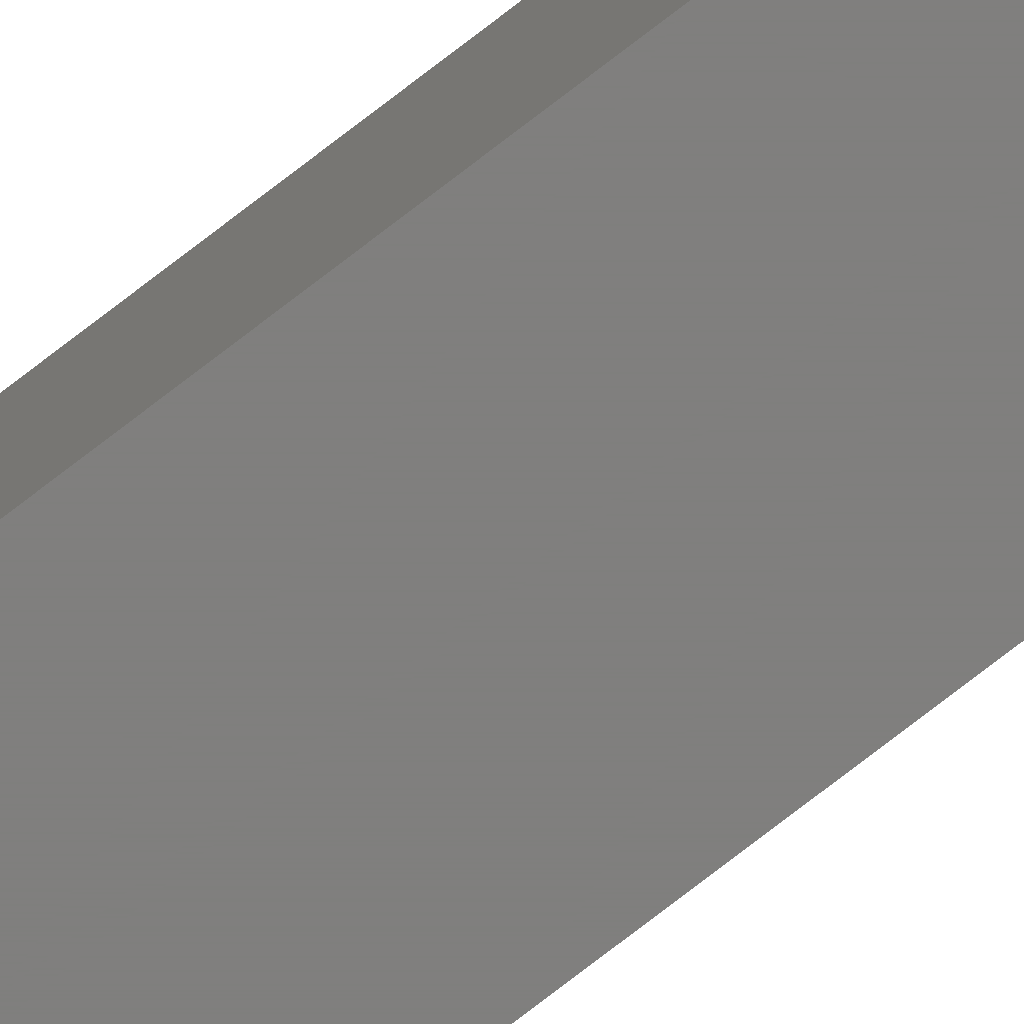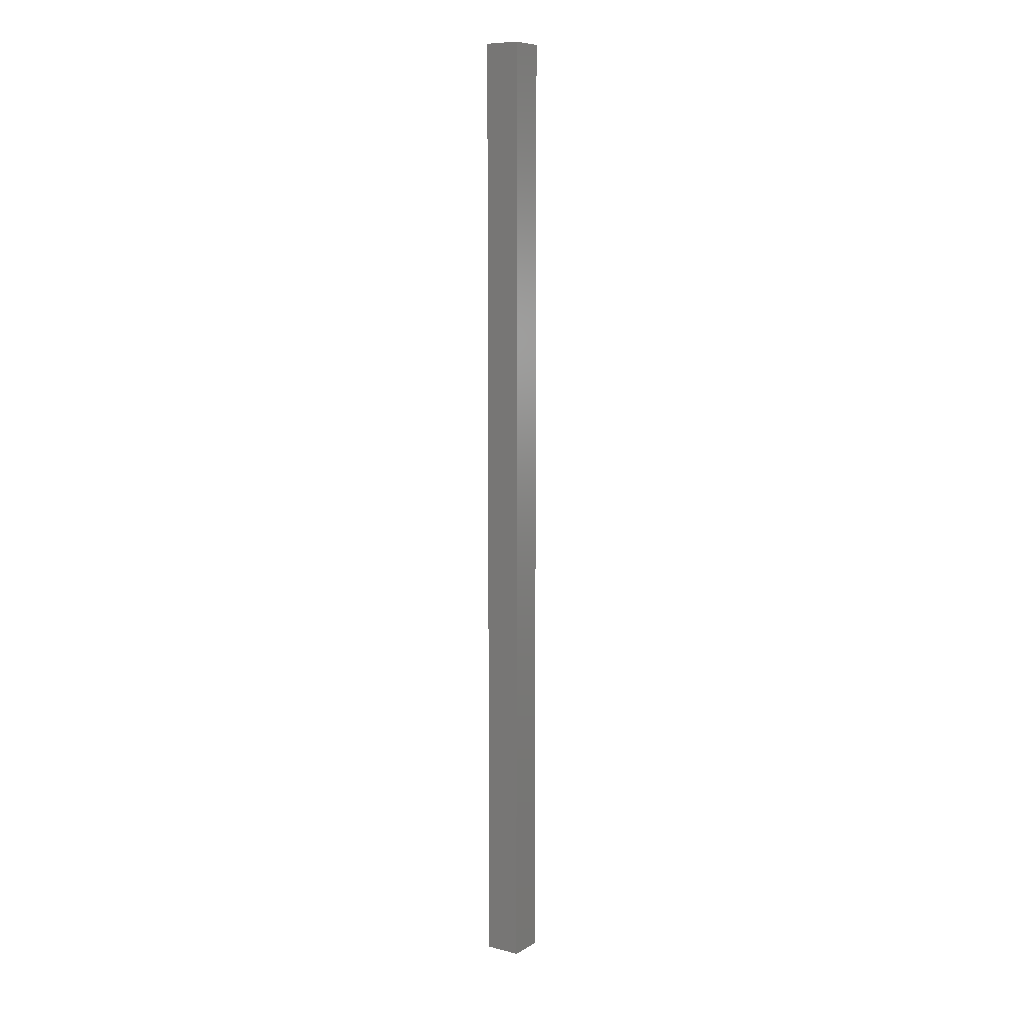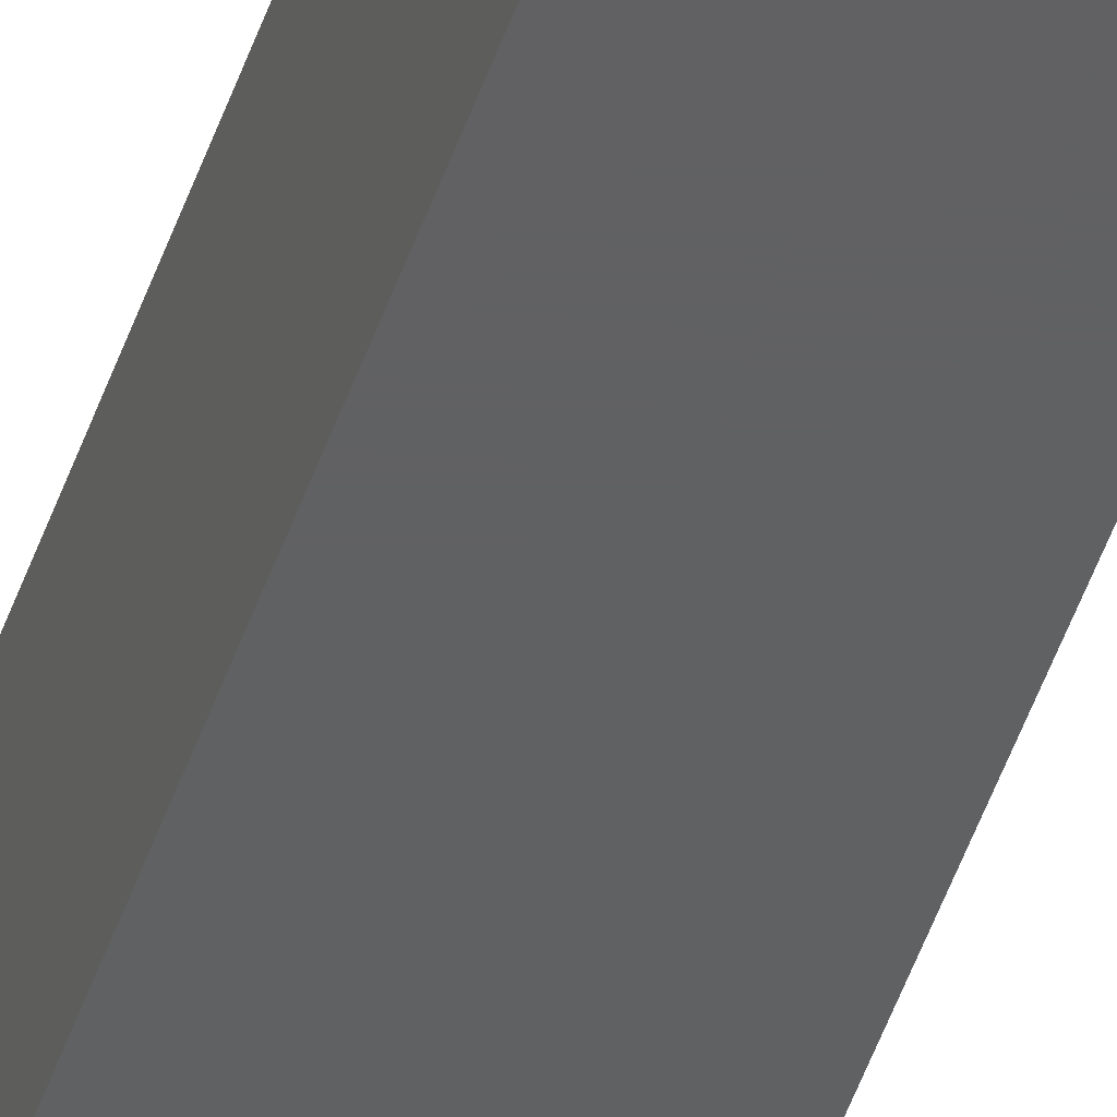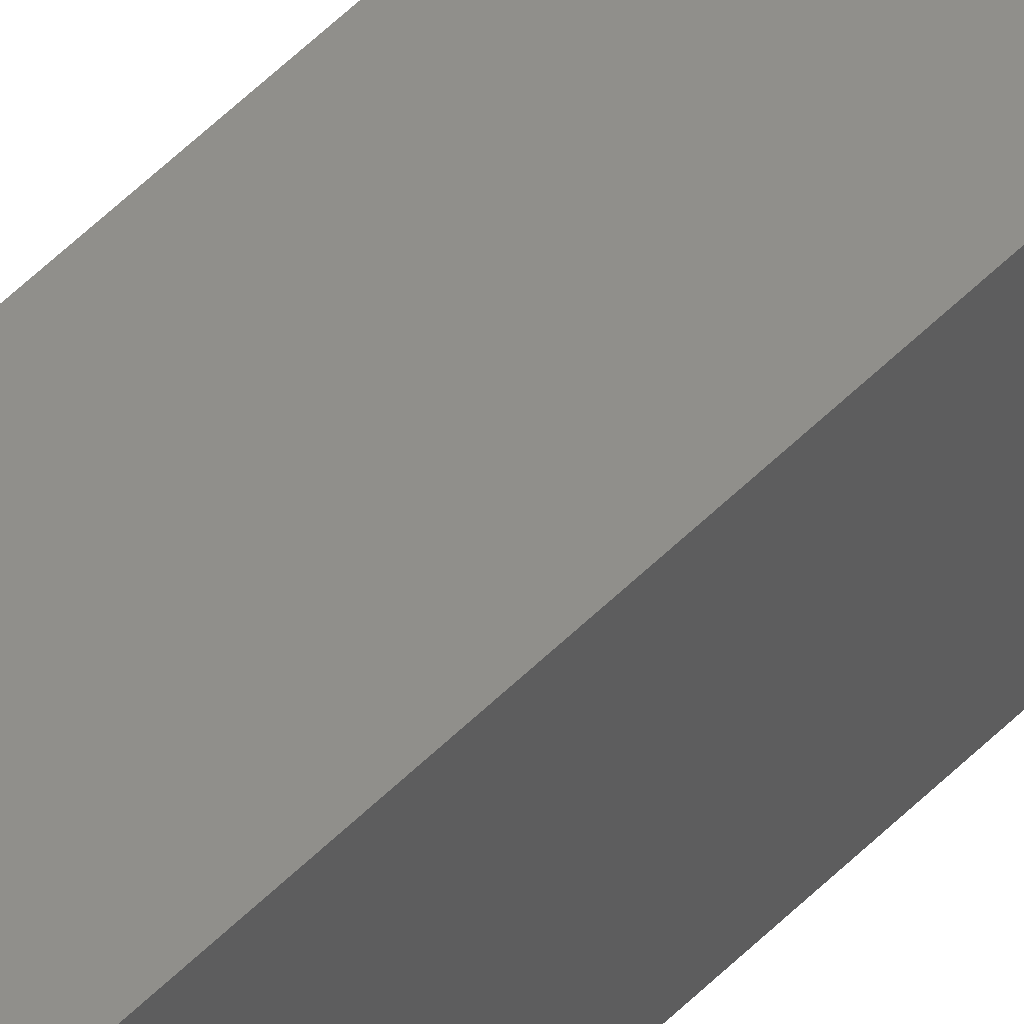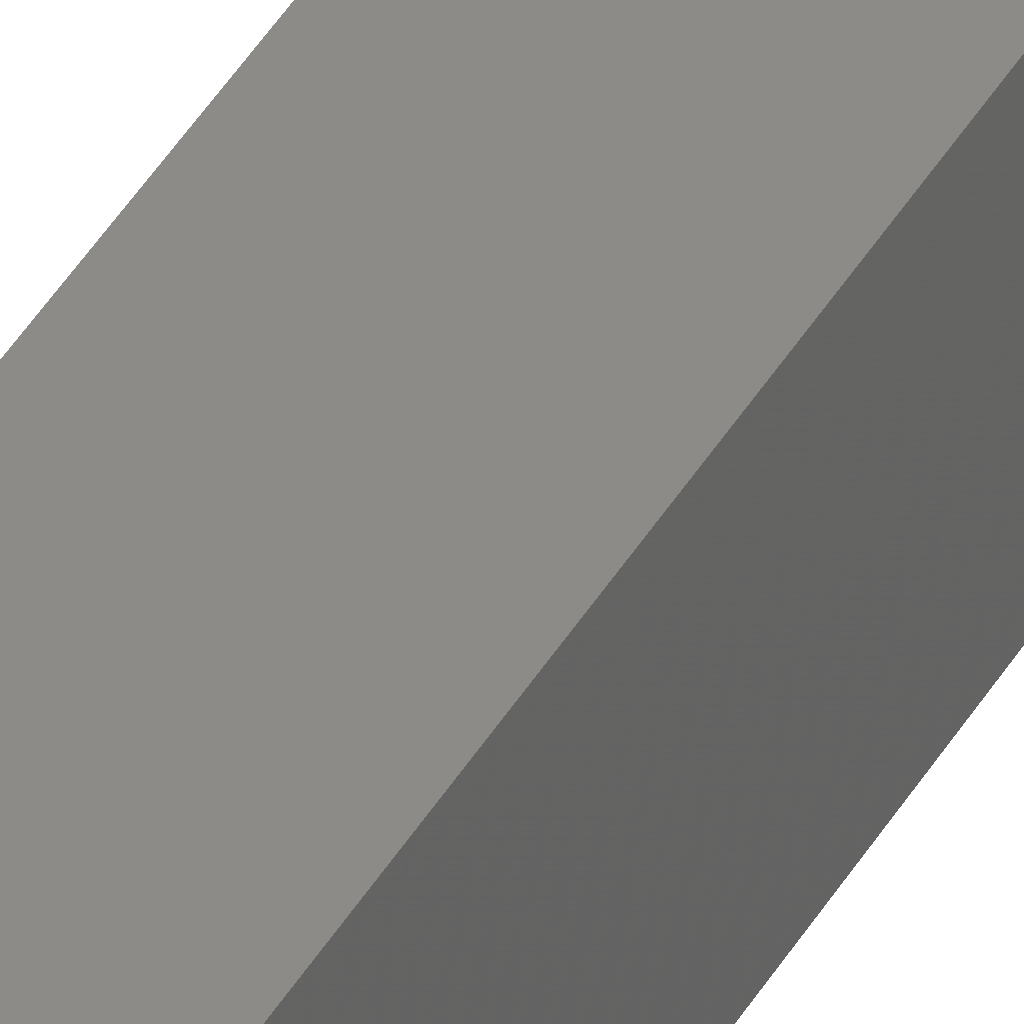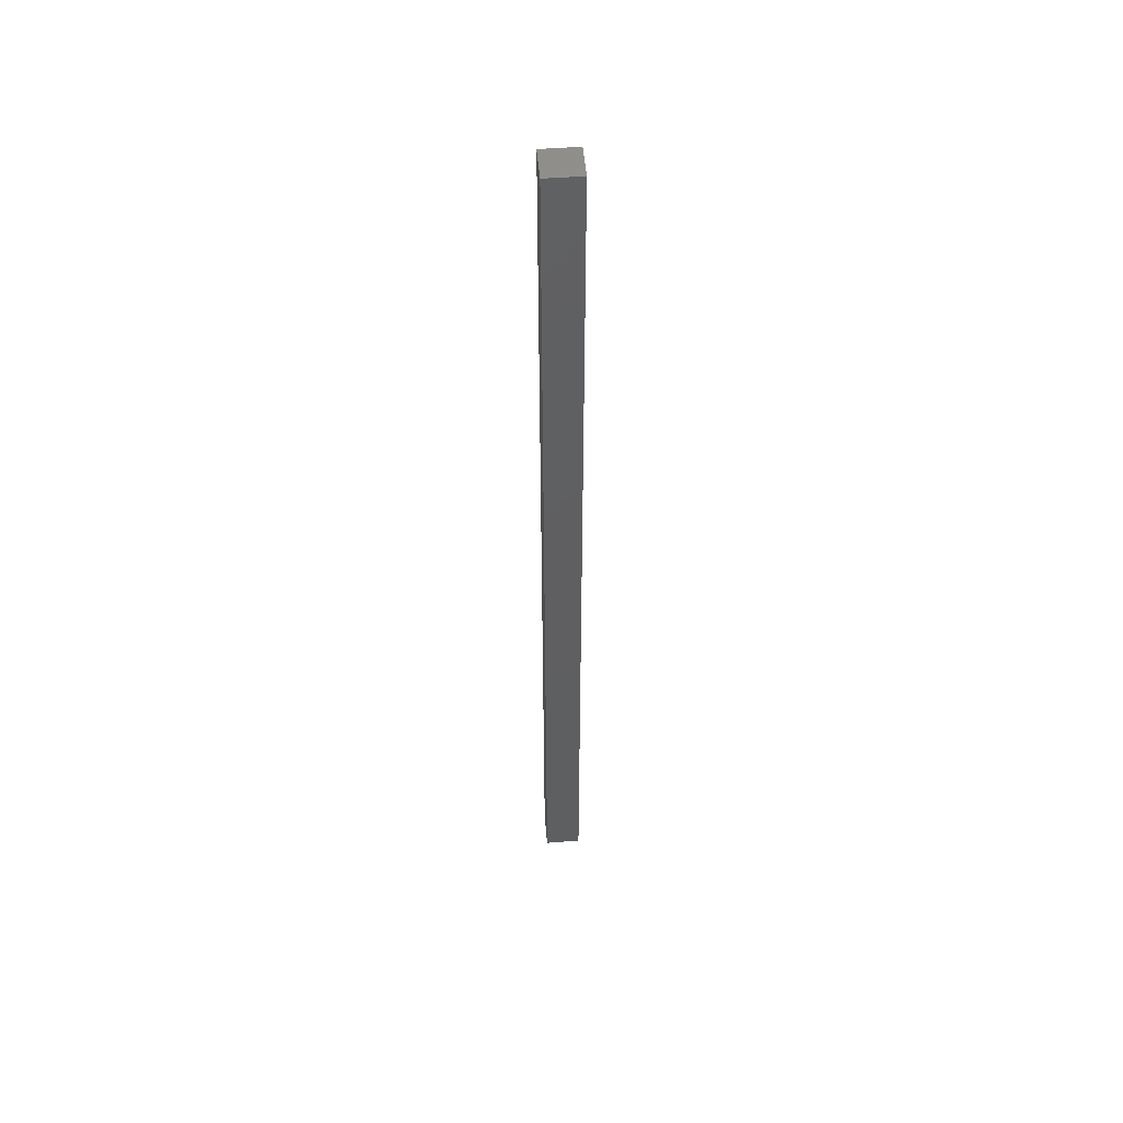
<metadata>
{"format":"stl","ext":"stl","renderer":"f3d","projection":"perspective","resolution":1024,"background":"white","views":[{"elev":-79.1,"azim":127.4,"up":"+Y"},{"elev":8.6,"azim":-145.9,"up":"+Z"},{"elev":-42.0,"azim":-16.5,"up":"+Y"},{"elev":48.6,"azim":41.2,"up":"+Y"},{"elev":32.5,"azim":-157.0,"up":"+Y"},{"elev":50.1,"azim":85.2,"up":"+Z"}]}
</metadata>
<code>
# stl→obj: 8 verts, 12 faces
v 0.02813 0 0
v 0 0 0.75
v 0 0 0
v 0.02813 0 0.75
v 0.02813 0.02813 1.722e-18
v 0.02813 0.02813 0.75
v 2.67e-17 0.02813 1.722e-18
v 2.67e-17 0.02813 0.75
f 1 2 3
f 1 4 2
f 5 4 1
f 5 6 4
f 7 6 5
f 7 8 6
f 3 8 7
f 3 2 8
f 5 1 3
f 5 3 7
f 6 2 4
f 6 8 2

</code>
